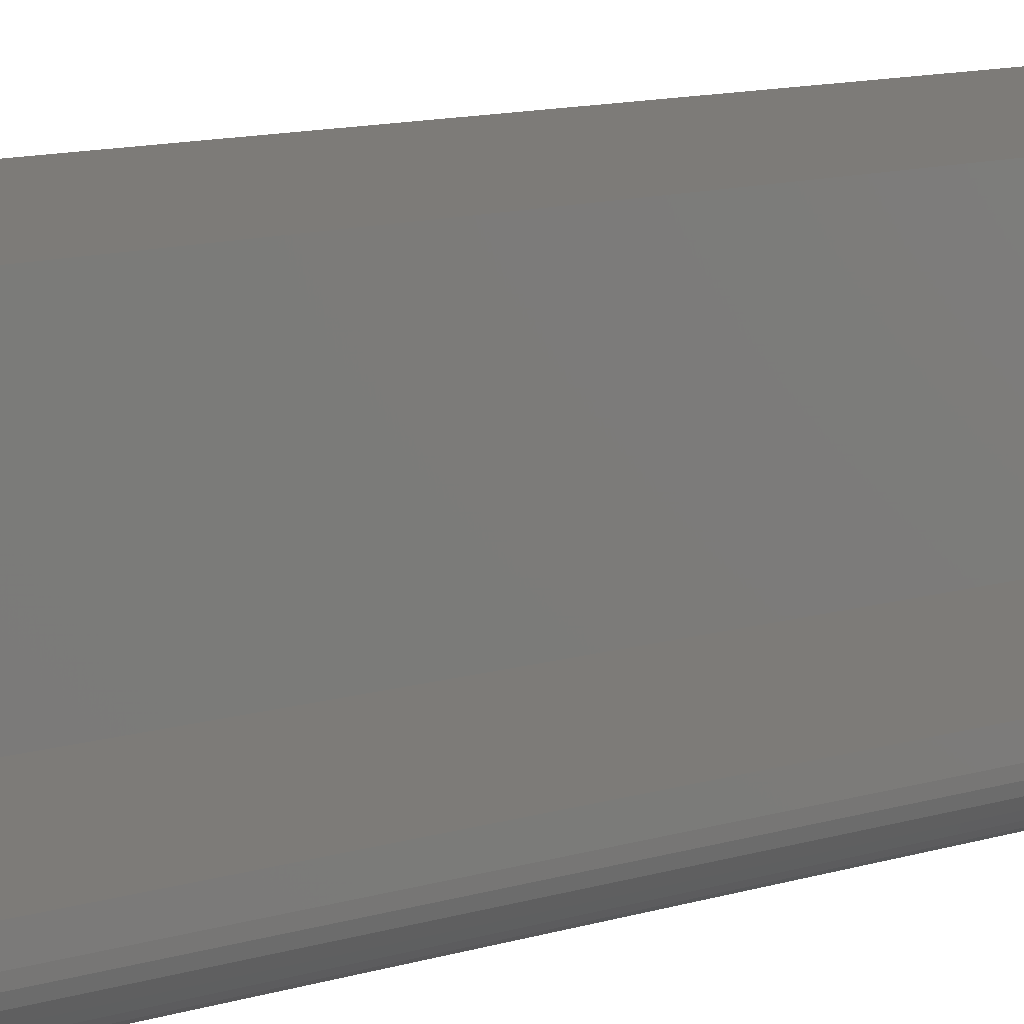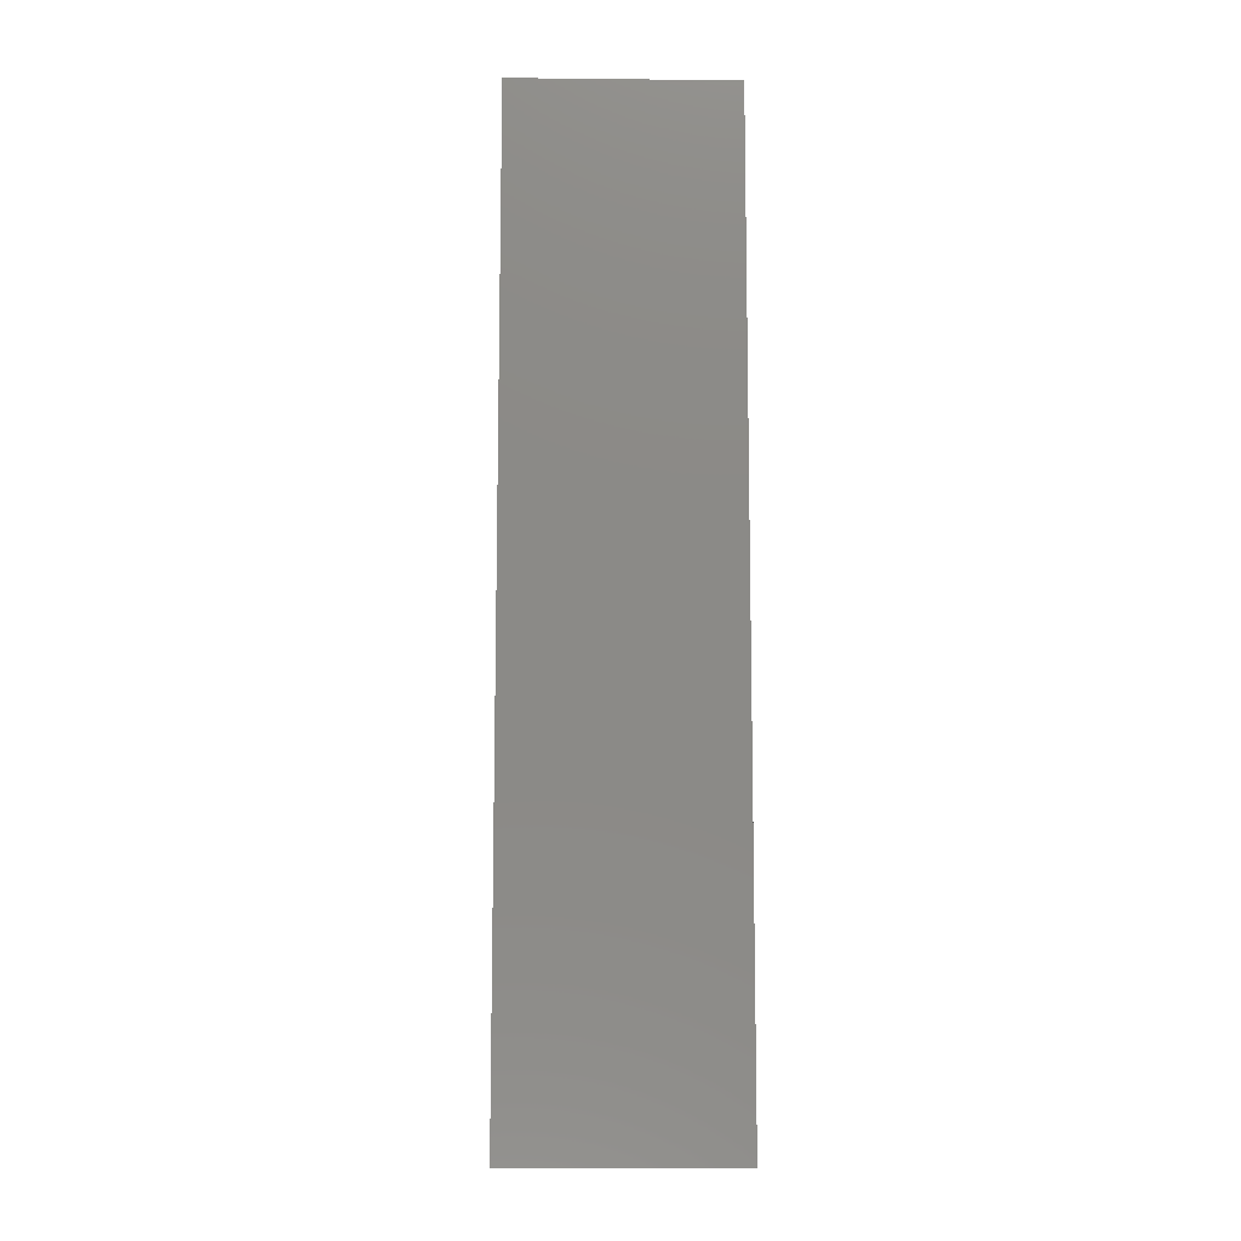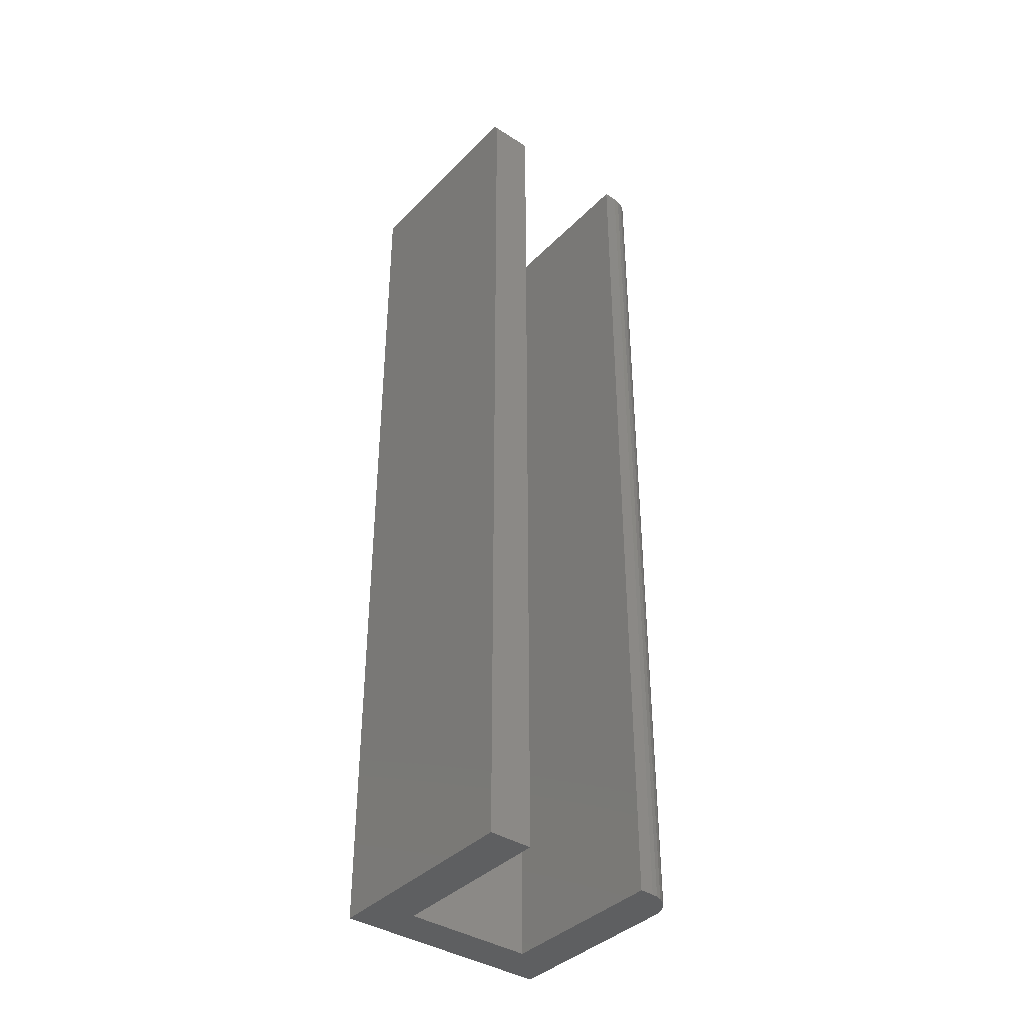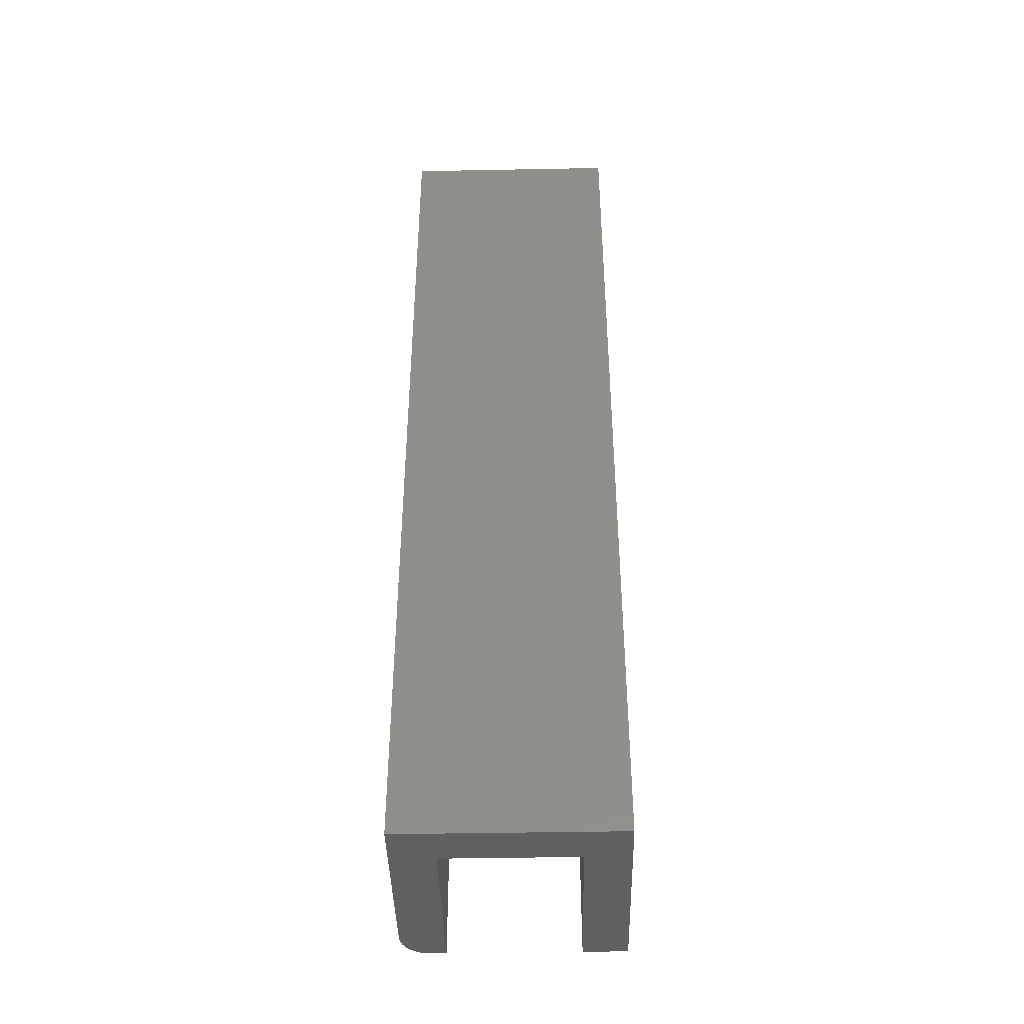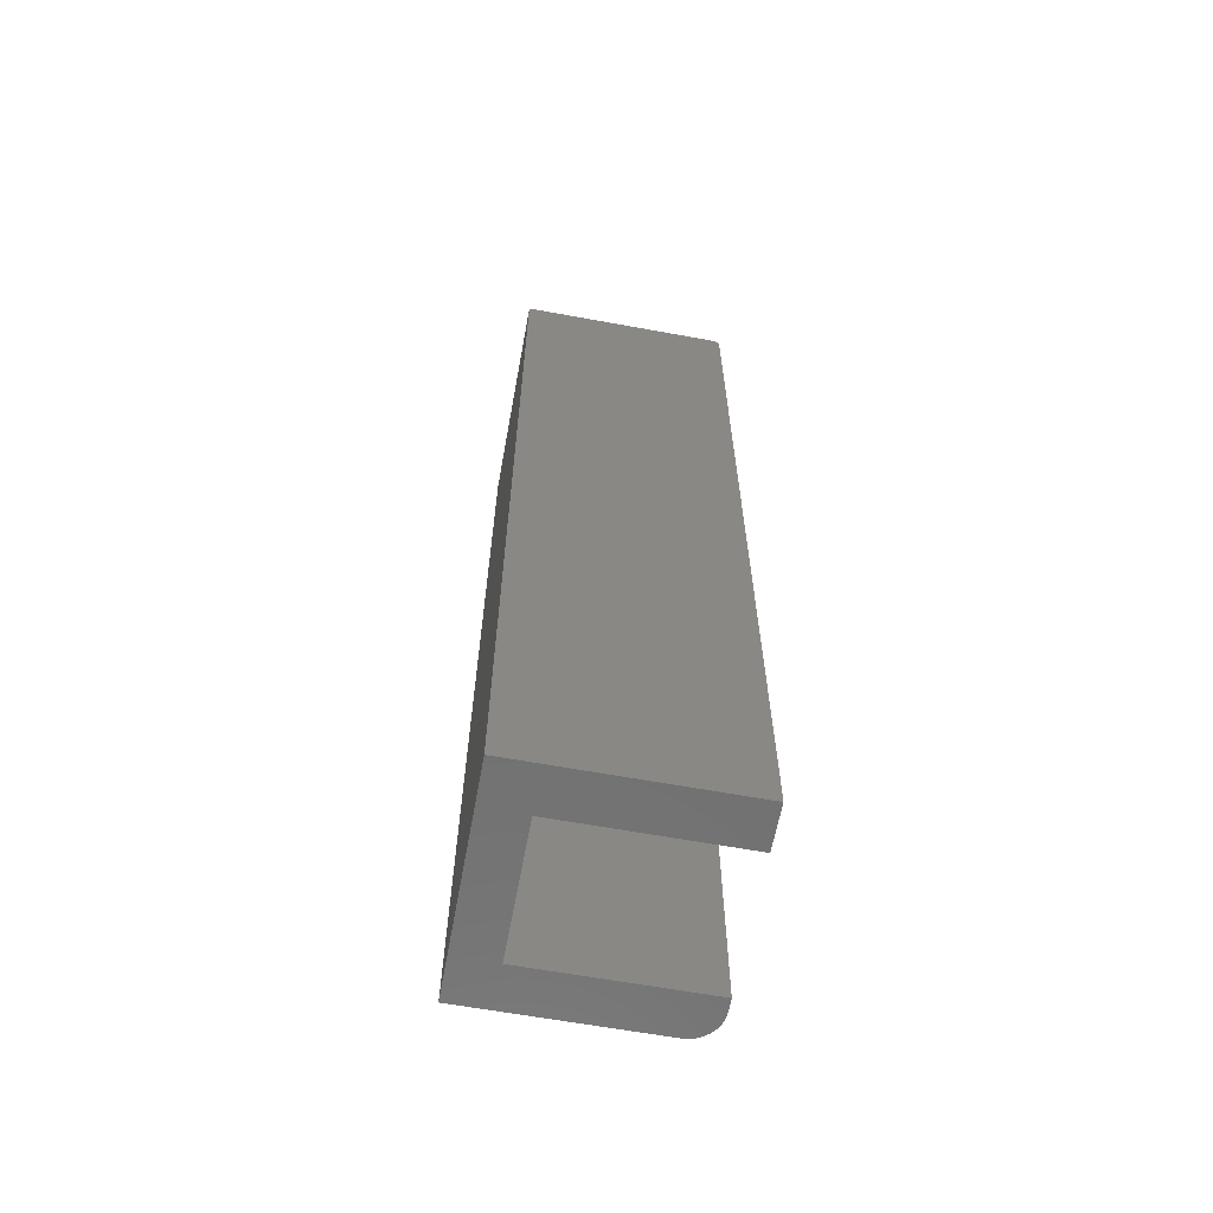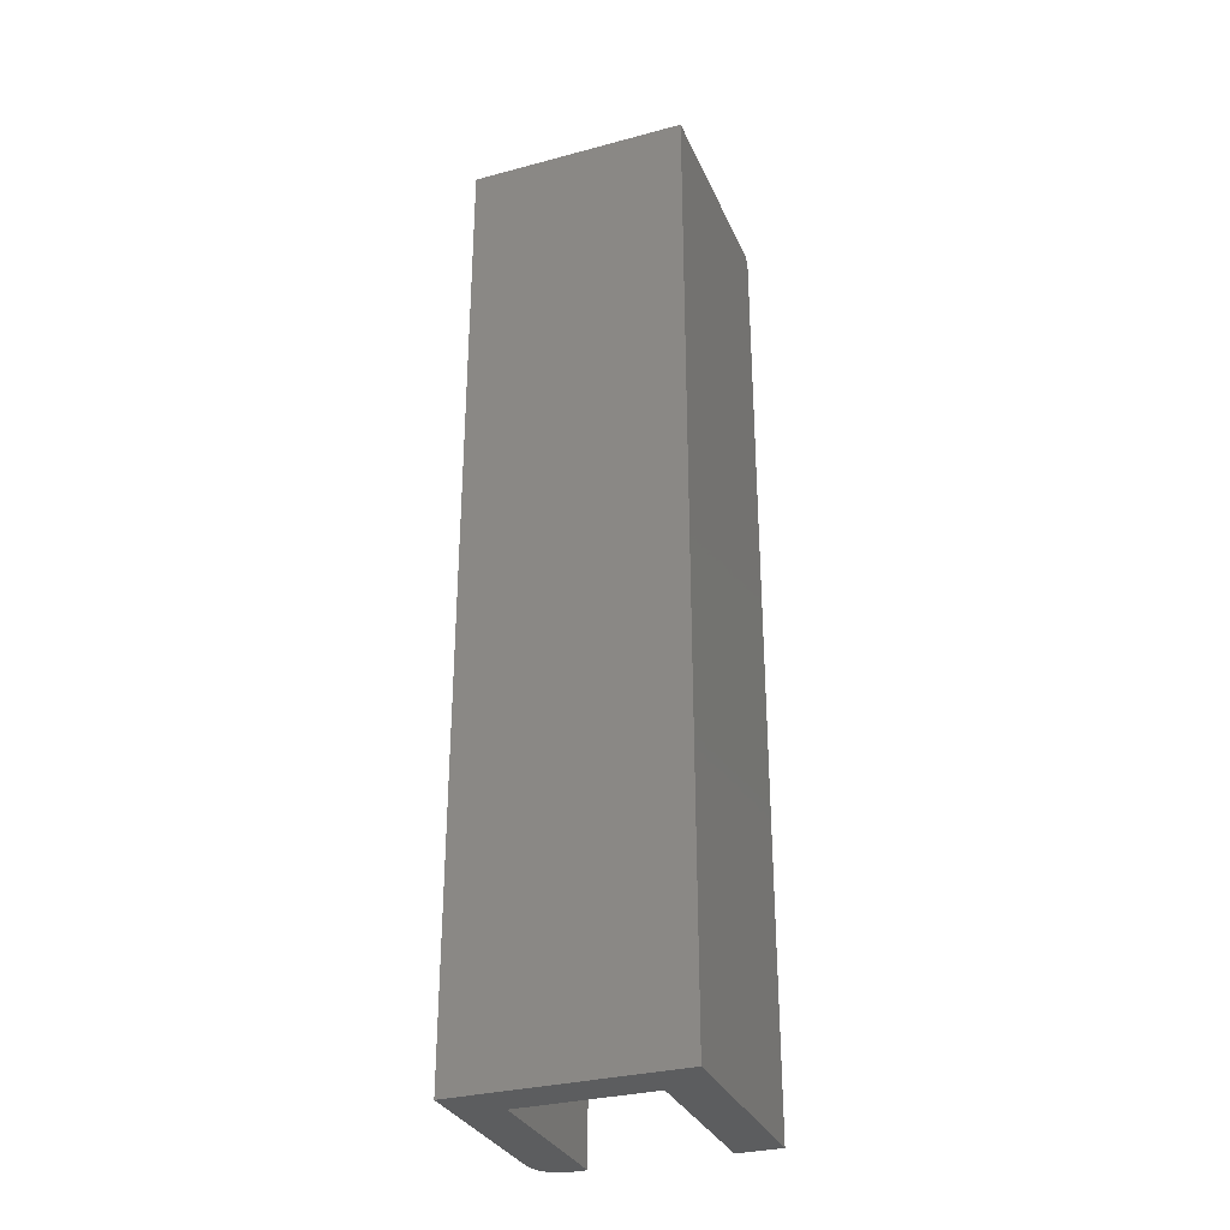
<metadata>
{"format":"stl","ext":"stl","renderer":"f3d","projection":"perspective","resolution":1024,"background":"white","views":[{"elev":9.0,"azim":-133.9,"up":"+Y"},{"elev":-11.1,"azim":88.6,"up":"+Z"},{"elev":-38.8,"azim":-128.8,"up":"+Z"},{"elev":-42.4,"azim":91.3,"up":"+Z"},{"elev":-63.0,"azim":169.5,"up":"+Z"},{"elev":-31.3,"azim":110.8,"up":"+Z"}]}
</metadata>
<code>
# stl→obj: 48 verts, 92 faces
v -0.0599 -0.08199 0.75
v -0.06853 -0.07147 0.75
v -0.06636 -0.07552 0.75
v -0.06345 -0.07907 0.75
v 0.06538 -0.05156 0.75
v -0.07031 -0.05156 0.75
v -0.07031 -0.0625 0.75
v -0.06986 -0.06707 0.75
v 0.09794 -0.08594 0.75
v 0.09794 0.08594 0.75
v 0.06538 0.05156 0.75
v -0.05584 -0.08415 0.75
v -0.05145 -0.08549 0.75
v -0.04688 -0.08594 0.75
v -0.0625 0.05156 0.75
v -0.0625 0.08594 0.75
v -0.06636 -0.07552 0
v -0.06853 -0.07147 0
v -0.0599 -0.08199 0
v -0.06345 -0.07907 0
v 0.06538 -0.05156 0
v 0.06538 0.05156 0
v 0.09794 0.08594 0
v 0.09794 -0.08594 0
v -0.06986 -0.06707 0
v -0.07031 -0.0625 0
v -0.07031 -0.05156 0
v -0.04688 -0.08594 0
v -0.05145 -0.08549 0
v -0.05584 -0.08415 0
v -0.07031 0.05156 0
v -0.07031 0.08594 0
v -0.069 0.05156 0.7465
v -0.06684 0.05156 0.7487
v -0.06802 0.05156 0.7477
v -0.07031 0.05156 0.7422
v -0.06972 0.05156 0.7452
v -0.07016 0.05156 0.7437
v -0.06402 0.05156 0.7498
v -0.06549 0.05156 0.7494
v -0.07031 0.08594 0.7422
v -0.07016 0.08594 0.7437
v -0.06972 0.08594 0.7452
v -0.069 0.08594 0.7465
v -0.06802 0.08594 0.7477
v -0.06684 0.08594 0.7487
v -0.06549 0.08594 0.7494
v -0.06402 0.08594 0.7498
f 1 2 3
f 1 3 4
f 5 6 7
f 5 7 8
f 5 8 9
f 5 9 10
f 5 10 11
f 8 2 1
f 8 1 12
f 8 12 13
f 8 13 14
f 8 14 9
f 15 11 16
f 16 11 10
f 17 18 19
f 20 17 19
f 21 22 23
f 21 23 24
f 21 24 25
f 21 25 26
f 21 26 27
f 25 24 28
f 25 28 29
f 25 29 30
f 25 30 19
f 25 19 18
f 31 32 22
f 22 32 23
f 27 26 6
f 6 26 7
f 28 24 14
f 14 24 9
f 28 14 29
f 29 14 13
f 29 13 30
f 30 13 12
f 30 12 19
f 19 12 1
f 19 1 20
f 20 1 4
f 20 4 17
f 17 4 3
f 17 3 18
f 18 3 2
f 18 2 25
f 25 2 8
f 25 8 26
f 26 8 7
f 33 34 35
f 36 31 22
f 11 34 33
f 11 33 37
f 11 37 38
f 11 38 36
f 11 36 22
f 34 11 15
f 34 15 39
f 34 39 40
f 32 31 41
f 41 31 36
f 41 23 32
f 42 43 44
f 42 44 45
f 42 45 46
f 42 46 47
f 42 47 48
f 42 48 16
f 10 23 41
f 10 41 42
f 10 42 16
f 41 36 42
f 42 36 38
f 42 38 43
f 43 38 37
f 43 37 44
f 44 37 33
f 44 33 45
f 45 33 35
f 45 35 46
f 46 35 34
f 46 34 47
f 47 34 40
f 47 40 48
f 48 40 39
f 48 39 16
f 16 39 15
f 21 27 5
f 5 27 6
f 22 21 11
f 11 21 5
f 24 23 9
f 9 23 10

</code>
